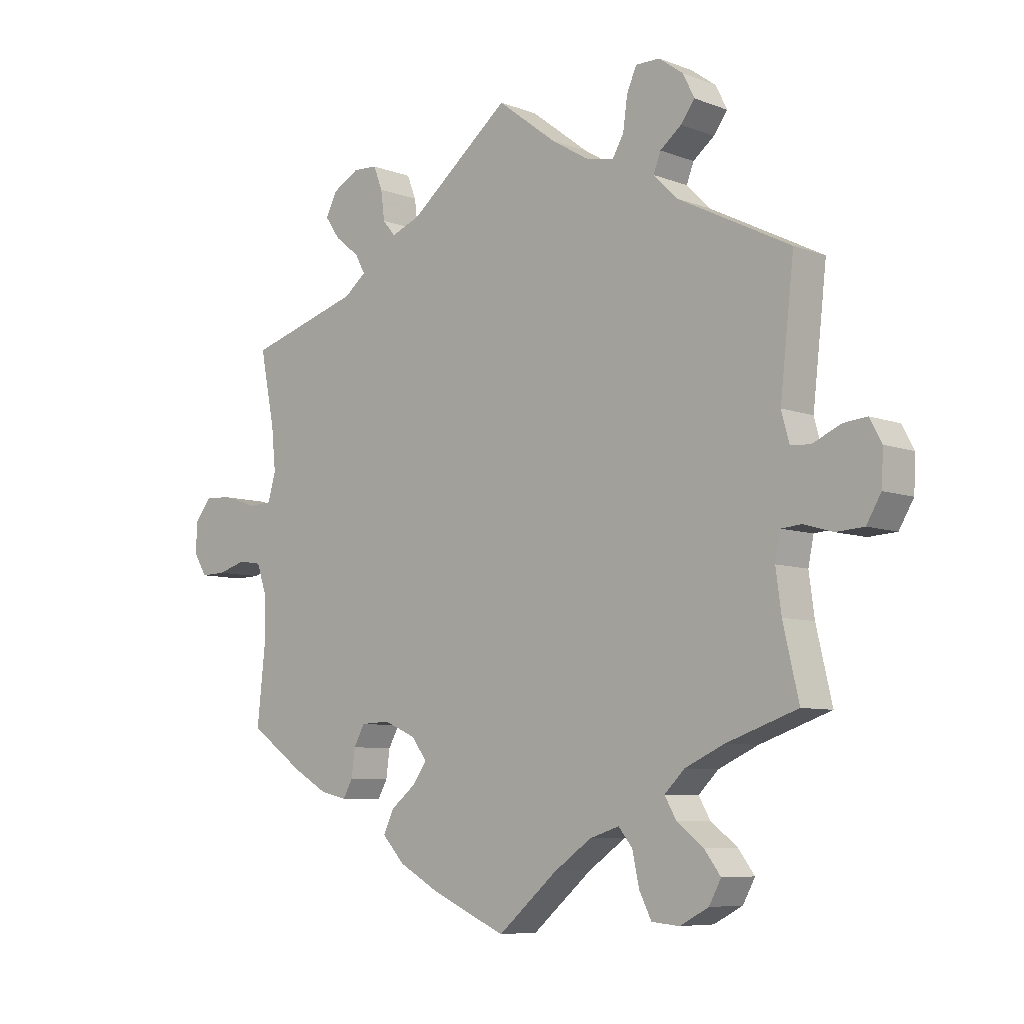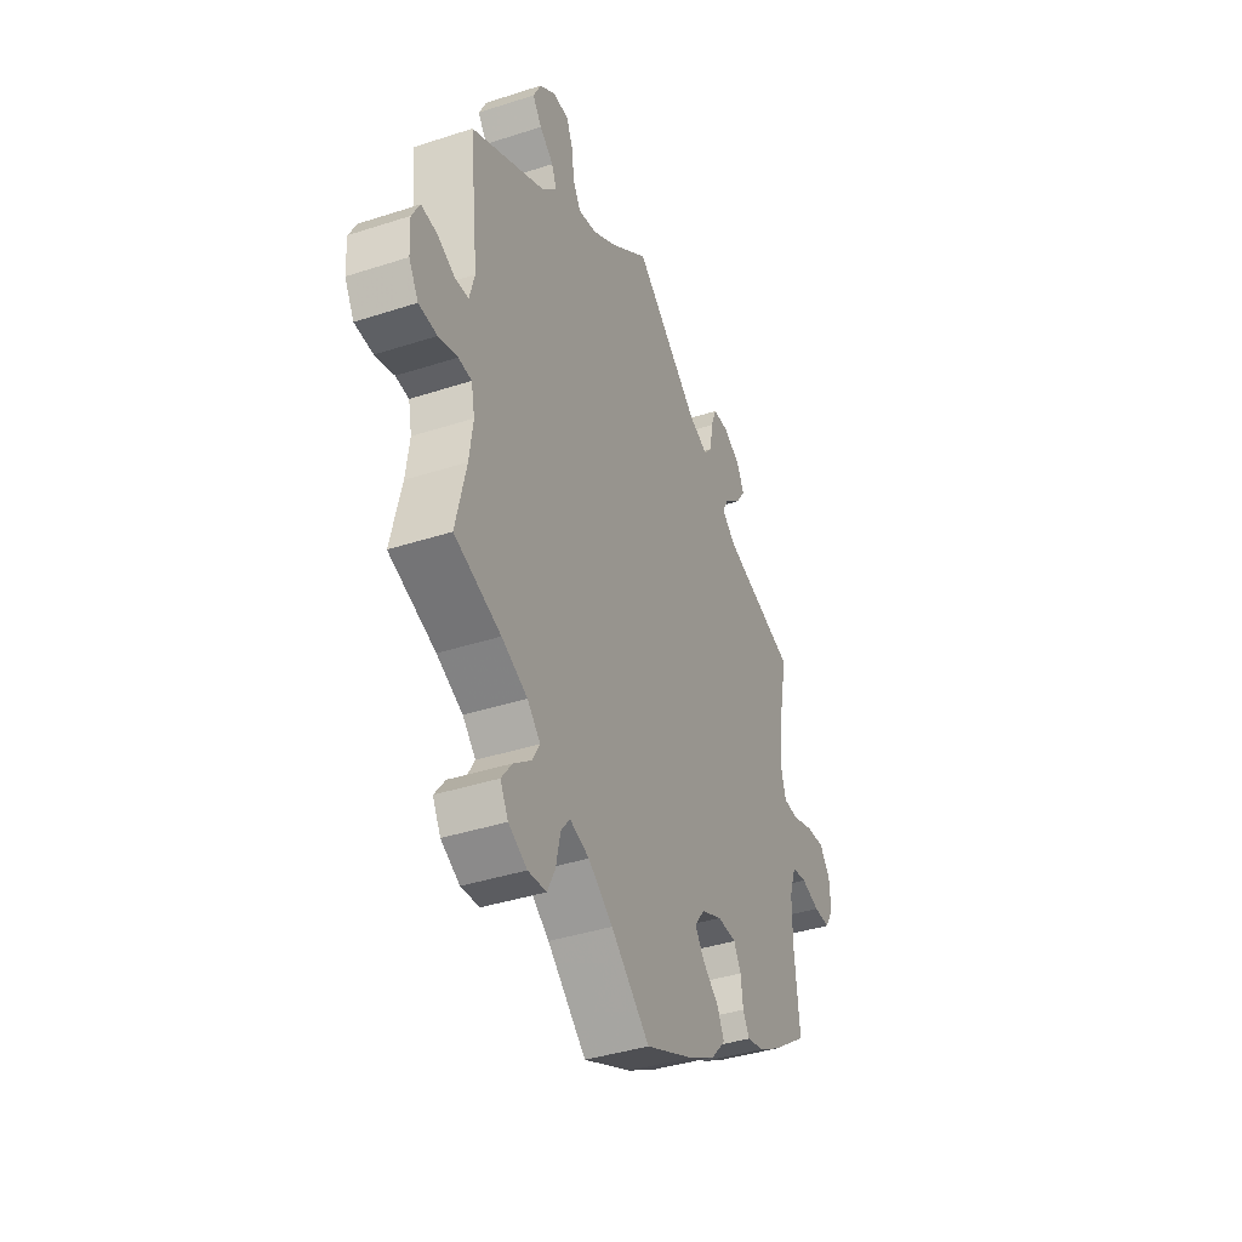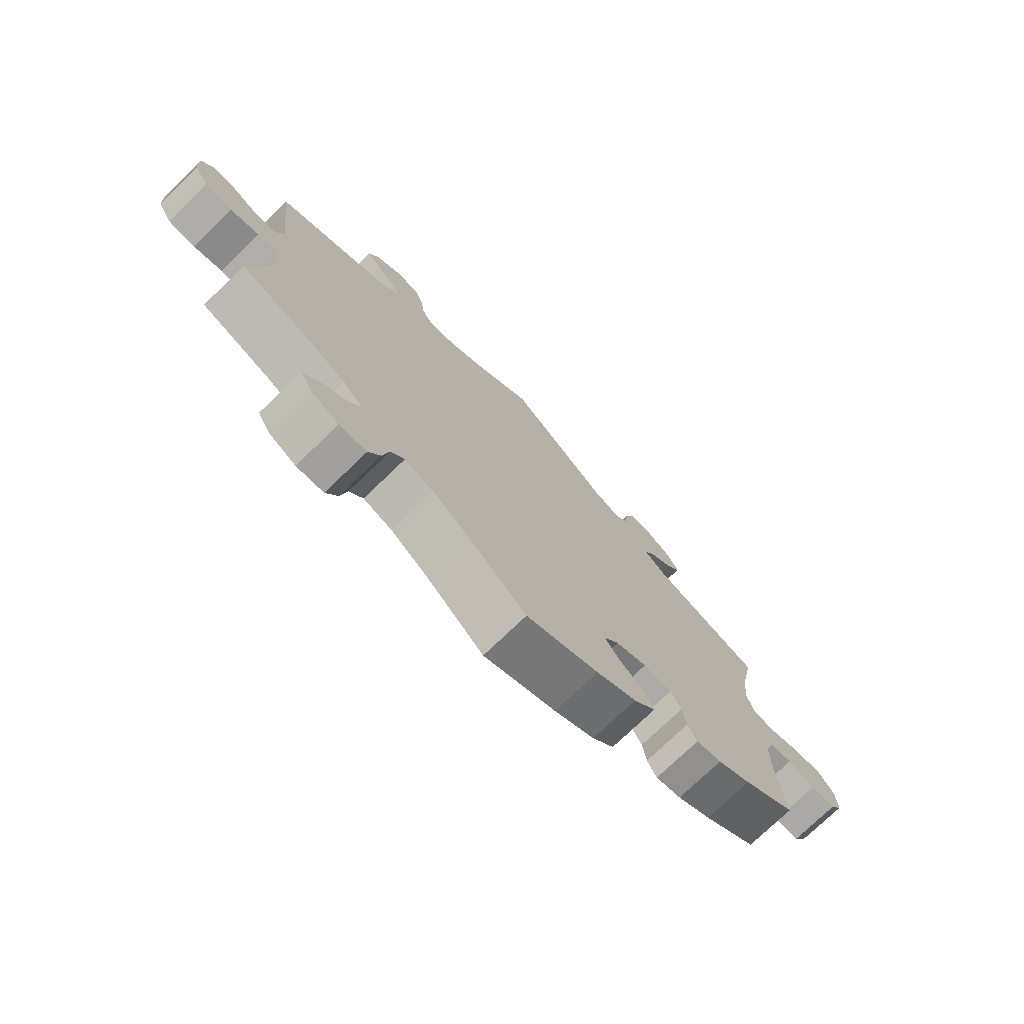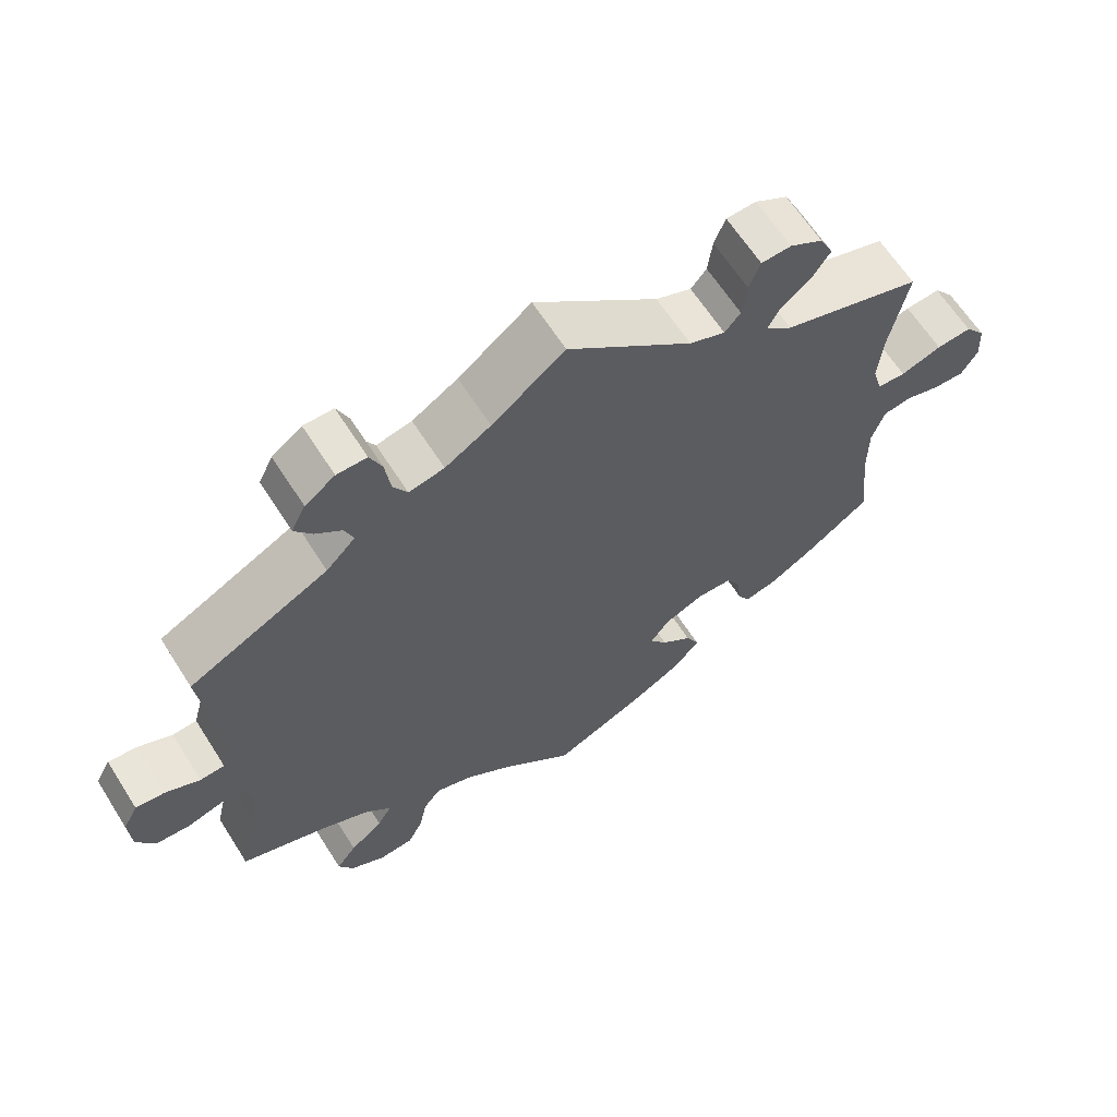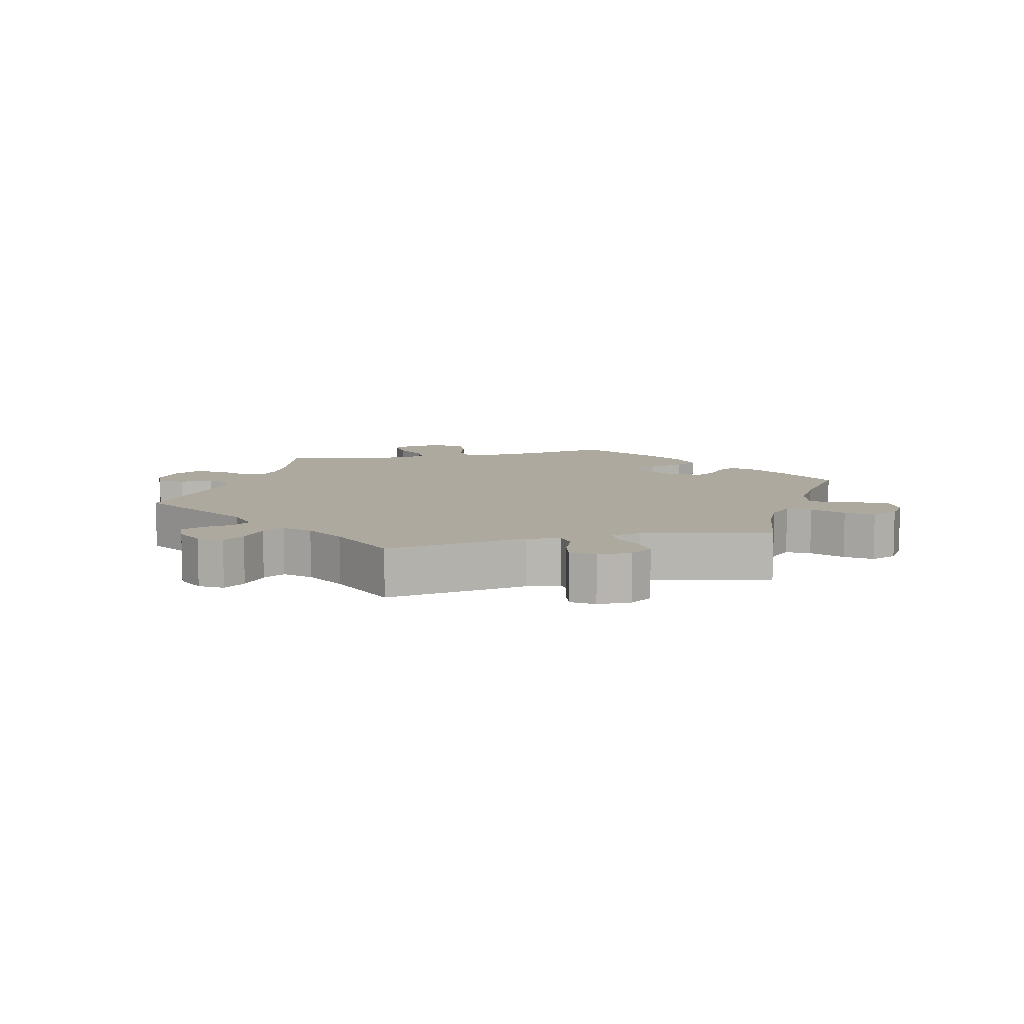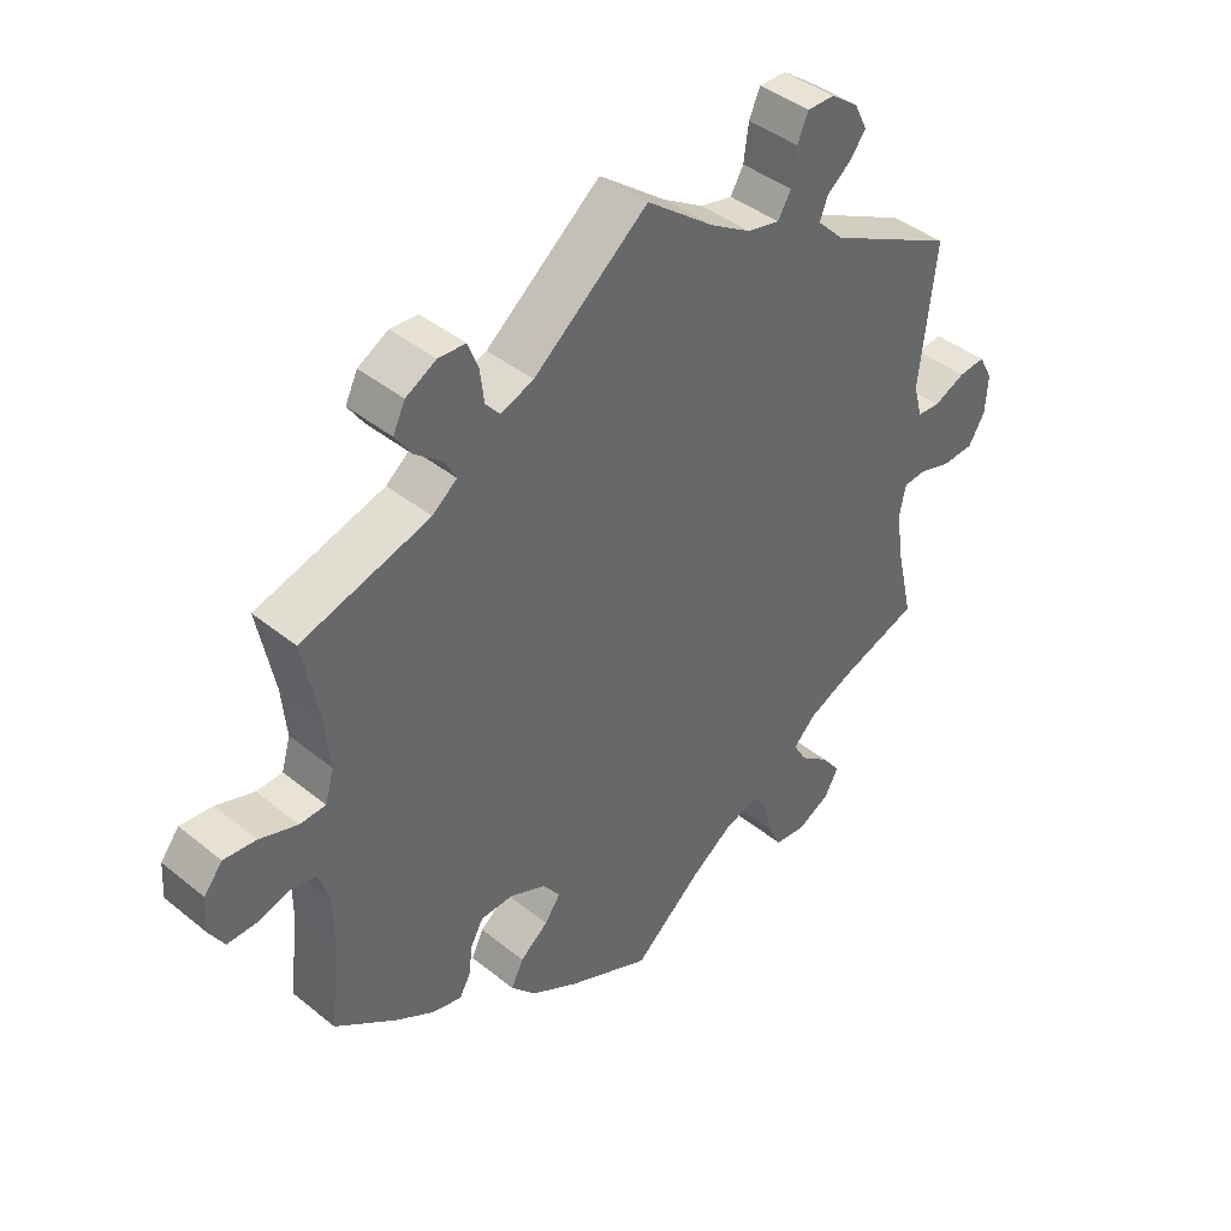
<metadata>
{"format":"obj","ext":"obj","renderer":"f3d","projection":"perspective","resolution":1024,"background":"white","views":[{"elev":-7.3,"azim":-137.2,"up":"+Z"},{"elev":-39.3,"azim":-67.9,"up":"+Z"},{"elev":-74.8,"azim":-46.0,"up":"+Z"},{"elev":63.6,"azim":-32.4,"up":"+Z"},{"elev":9.0,"azim":16.9,"up":"+Y"},{"elev":41.4,"azim":134.4,"up":"+Z"}]}
</metadata>
<code>
v -0.315 0.07 0.383
v -0.276 0.07 0.422
v -0.288 0.07 0.453
v -0.323 0.07 0.481
v -0.346 0.07 0.512
v -0.327 0.07 0.55
v -0.287 0.07 0.579
v -0.247 0.07 0.579
v -0.231 0.07 0.542
v -0.224 0.07 0.49
v -0.205 0.07 0.457
v -0.158 0.07 0.467
v -0.097 0.07 0.504
v 0 0.07 0.578
v 0.167 0.07 0.442
v 0.215 0.07 0.423
v 0.236 0.07 0.448
v 0.242 0.07 0.496
v 0.257 0.07 0.534
v 0.297 0.07 0.536
v 0.341 0.07 0.511
v 0.359 0.07 0.474
v 0.335 0.07 0.439
v 0.294 0.07 0.406
v 0.278 0.07 0.376
v 0.314 0.07 0.347
v 0.501 0.07 0.29
v 0.477 0.07 0.17
v 0.47 0.07 0.098
v 0.483 0.07 0.053
v 0.521 0.07 0.051
v 0.576 0.07 0.069
v 0.623 0.07 0.073
v 0.65 0.07 0.039
v 0.653 0.07 -0.012
v 0.631 0.07 -0.048
v 0.59 0.07 -0.047
v 0.543 0.07 -0.033
v 0.505 0.07 -0.039
v 0.488 0.07 -0.089
v 0.488 0.07 -0.164
v 0.501 0.07 -0.288
v 0.411 0.07 -0.352
v 0.354 0.07 -0.385
v 0.311 0.07 -0.395
v 0.295 0.07 -0.366
v 0.289 0.07 -0.321
v 0.271 0.07 -0.288
v 0.223 0.07 -0.286
v 0.17 0.07 -0.309
v 0.145 0.07 -0.343
v 0.168 0.07 -0.376
v 0.209 0.07 -0.409
v 0.227 0.07 -0.446
v 0.19 0.07 -0.486
v 0.122 0.07 -0.524
v 0 0.07 -0.578
v -0.098 0.07 -0.493
v -0.16 0.07 -0.449
v -0.209 0.07 -0.433
v -0.232 0.07 -0.462
v -0.243 0.07 -0.514
v -0.263 0.07 -0.554
v -0.309 0.07 -0.558
v -0.356 0.07 -0.533
v -0.376 0.07 -0.496
v -0.349 0.07 -0.46
v -0.305 0.07 -0.426
v -0.286 0.07 -0.393
v -0.319 0.07 -0.36
v -0.384 0.07 -0.33
v -0.501 0.07 -0.289
v -0.475 0.07 -0.177
v -0.466 0.07 -0.11
v -0.475 0.07 -0.066
v -0.508 0.07 -0.063
v -0.556 0.07 -0.077
v -0.602 0.07 -0.074
v -0.626 0.07 -0.033
v -0.629 0.07 0.023
v -0.609 0.07 0.06
v -0.57 0.07 0.056
v -0.524 0.07 0.035
v -0.491 0.07 0.037
v -0.478 0.07 0.085
v -0.501 0.07 0.289
v -0.315 0 0.383
v -0.276 0 0.422
v -0.288 0 0.453
v -0.323 0 0.481
v -0.346 0 0.512
v -0.327 0 0.55
v -0.287 0 0.579
v -0.247 0 0.579
v -0.231 0 0.542
v -0.224 0 0.49
v -0.205 0 0.457
v -0.158 0 0.467
v -0.097 0 0.504
v 0 0 0.578
v 0.167 0 0.442
v 0.215 0 0.423
v 0.236 0 0.448
v 0.242 0 0.496
v 0.257 0 0.534
v 0.297 0 0.536
v 0.341 0 0.511
v 0.359 0 0.474
v 0.335 0 0.439
v 0.294 0 0.406
v 0.278 0 0.376
v 0.314 0 0.347
v 0.501 0 0.29
v 0.477 0 0.17
v 0.47 0 0.098
v 0.483 0 0.053
v 0.521 0 0.051
v 0.576 0 0.069
v 0.623 0 0.073
v 0.65 0 0.039
v 0.653 0 -0.012
v 0.631 0 -0.048
v 0.59 0 -0.047
v 0.543 0 -0.033
v 0.505 0 -0.039
v 0.488 0 -0.089
v 0.488 0 -0.164
v 0.501 0 -0.288
v 0.411 0 -0.352
v 0.354 0 -0.385
v 0.311 0 -0.395
v 0.295 0 -0.366
v 0.289 0 -0.321
v 0.271 0 -0.288
v 0.223 0 -0.286
v 0.17 0 -0.309
v 0.145 0 -0.343
v 0.168 0 -0.376
v 0.209 0 -0.409
v 0.227 0 -0.446
v 0.19 0 -0.486
v 0.122 0 -0.524
v 0 0 -0.578
v -0.098 0 -0.493
v -0.16 0 -0.449
v -0.209 0 -0.433
v -0.232 0 -0.462
v -0.243 0 -0.514
v -0.263 0 -0.554
v -0.309 0 -0.558
v -0.356 0 -0.533
v -0.376 0 -0.496
v -0.349 0 -0.46
v -0.305 0 -0.426
v -0.286 0 -0.393
v -0.319 0 -0.36
v -0.384 0 -0.33
v -0.501 0 -0.289
v -0.475 0 -0.177
v -0.466 0 -0.11
v -0.475 0 -0.066
v -0.508 0 -0.063
v -0.556 0 -0.077
v -0.602 0 -0.074
v -0.626 0 -0.033
v -0.629 0 0.023
v -0.609 0 0.06
v -0.57 0 0.056
v -0.524 0 0.035
v -0.491 0 0.037
v -0.478 0 0.085
v -0.501 0 0.289
f 85 86 1
f 84 85 1 2
f 80 81 82 83
f 80 83 84
f 79 80 84
f 76 77 78 79
f 75 76 79 84
f 74 75 84 2
f 71 72 73
f 70 71 73 74
f 69 70 74 2
f 65 66 67 68
f 65 68 69
f 64 65 69
f 61 62 63 64
f 60 61 64 69
f 59 60 69 2
f 55 56 57 58
f 55 58 59 2
f 52 53 54 55
f 51 52 55
f 44 45 46 47
f 44 47 48
f 41 42 43 44
f 40 41 44 48
f 39 40 48 49
f 35 36 37 38
f 35 38 39
f 34 35 39
f 31 32 33 34
f 30 31 34 39
f 29 30 39 49
f 26 27 28
f 25 26 28 29
f 21 22 23 24
f 21 24 25
f 20 21 25
f 17 18 19 20
f 17 20 25
f 16 17 25
f 15 16 25 29
f 13 14 15 29
f 7 8 9 10
f 7 10 11
f 6 7 11
f 3 4 5 6
f 3 6 11
f 51 55 2 3
f 50 51 3 11
f 49 50 11 12
f 12 13 29 49
f 87 172 171
f 88 87 171 170
f 169 168 167 166
f 170 169 166
f 170 166 165
f 165 164 163 162
f 170 165 162 161
f 88 170 161 160
f 159 158 157
f 160 159 157 156
f 88 160 156 155
f 154 153 152 151
f 155 154 151
f 155 151 150
f 150 149 148 147
f 155 150 147 146
f 88 155 146 145
f 144 143 142 141
f 88 145 144 141
f 141 140 139 138
f 141 138 137
f 133 132 131 130
f 134 133 130
f 130 129 128 127
f 134 130 127 126
f 135 134 126 125
f 124 123 122 121
f 125 124 121
f 125 121 120
f 120 119 118 117
f 125 120 117 116
f 135 125 116 115
f 114 113 112
f 115 114 112 111
f 110 109 108 107
f 111 110 107
f 111 107 106
f 106 105 104 103
f 111 106 103
f 111 103 102
f 115 111 102 101
f 115 101 100 99
f 96 95 94 93
f 97 96 93
f 97 93 92
f 92 91 90 89
f 97 92 89
f 89 88 141 137
f 97 89 137 136
f 98 97 136 135
f 135 115 99 98
f 1 87 88 2
f 2 88 89 3
f 3 89 90 4
f 4 90 91 5
f 5 91 92 6
f 6 92 93 7
f 7 93 94 8
f 8 94 95 9
f 9 95 96 10
f 10 96 97 11
f 11 97 98 12
f 12 98 99 13
f 13 99 100 14
f 14 100 101 15
f 15 101 102 16
f 16 102 103 17
f 17 103 104 18
f 18 104 105 19
f 19 105 106 20
f 20 106 107 21
f 21 107 108 22
f 22 108 109 23
f 23 109 110 24
f 24 110 111 25
f 25 111 112 26
f 26 112 113 27
f 27 113 114 28
f 28 114 115 29
f 29 115 116 30
f 30 116 117 31
f 31 117 118 32
f 32 118 119 33
f 33 119 120 34
f 34 120 121 35
f 35 121 122 36
f 36 122 123 37
f 37 123 124 38
f 38 124 125 39
f 39 125 126 40
f 40 126 127 41
f 41 127 128 42
f 42 128 129 43
f 43 129 130 44
f 44 130 131 45
f 45 131 132 46
f 46 132 133 47
f 47 133 134 48
f 48 134 135 49
f 49 135 136 50
f 50 136 137 51
f 51 137 138 52
f 52 138 139 53
f 53 139 140 54
f 54 140 141 55
f 55 141 142 56
f 56 142 143 57
f 57 143 144 58
f 58 144 145 59
f 59 145 146 60
f 60 146 147 61
f 61 147 148 62
f 62 148 149 63
f 63 149 150 64
f 64 150 151 65
f 65 151 152 66
f 66 152 153 67
f 67 153 154 68
f 68 154 155 69
f 69 155 156 70
f 70 156 157 71
f 71 157 158 72
f 72 158 159 73
f 73 159 160 74
f 74 160 161 75
f 75 161 162 76
f 76 162 163 77
f 77 163 164 78
f 78 164 165 79
f 79 165 166 80
f 80 166 167 81
f 81 167 168 82
f 82 168 169 83
f 83 169 170 84
f 84 170 171 85
f 85 171 172 86
f 86 172 87 1

</code>
